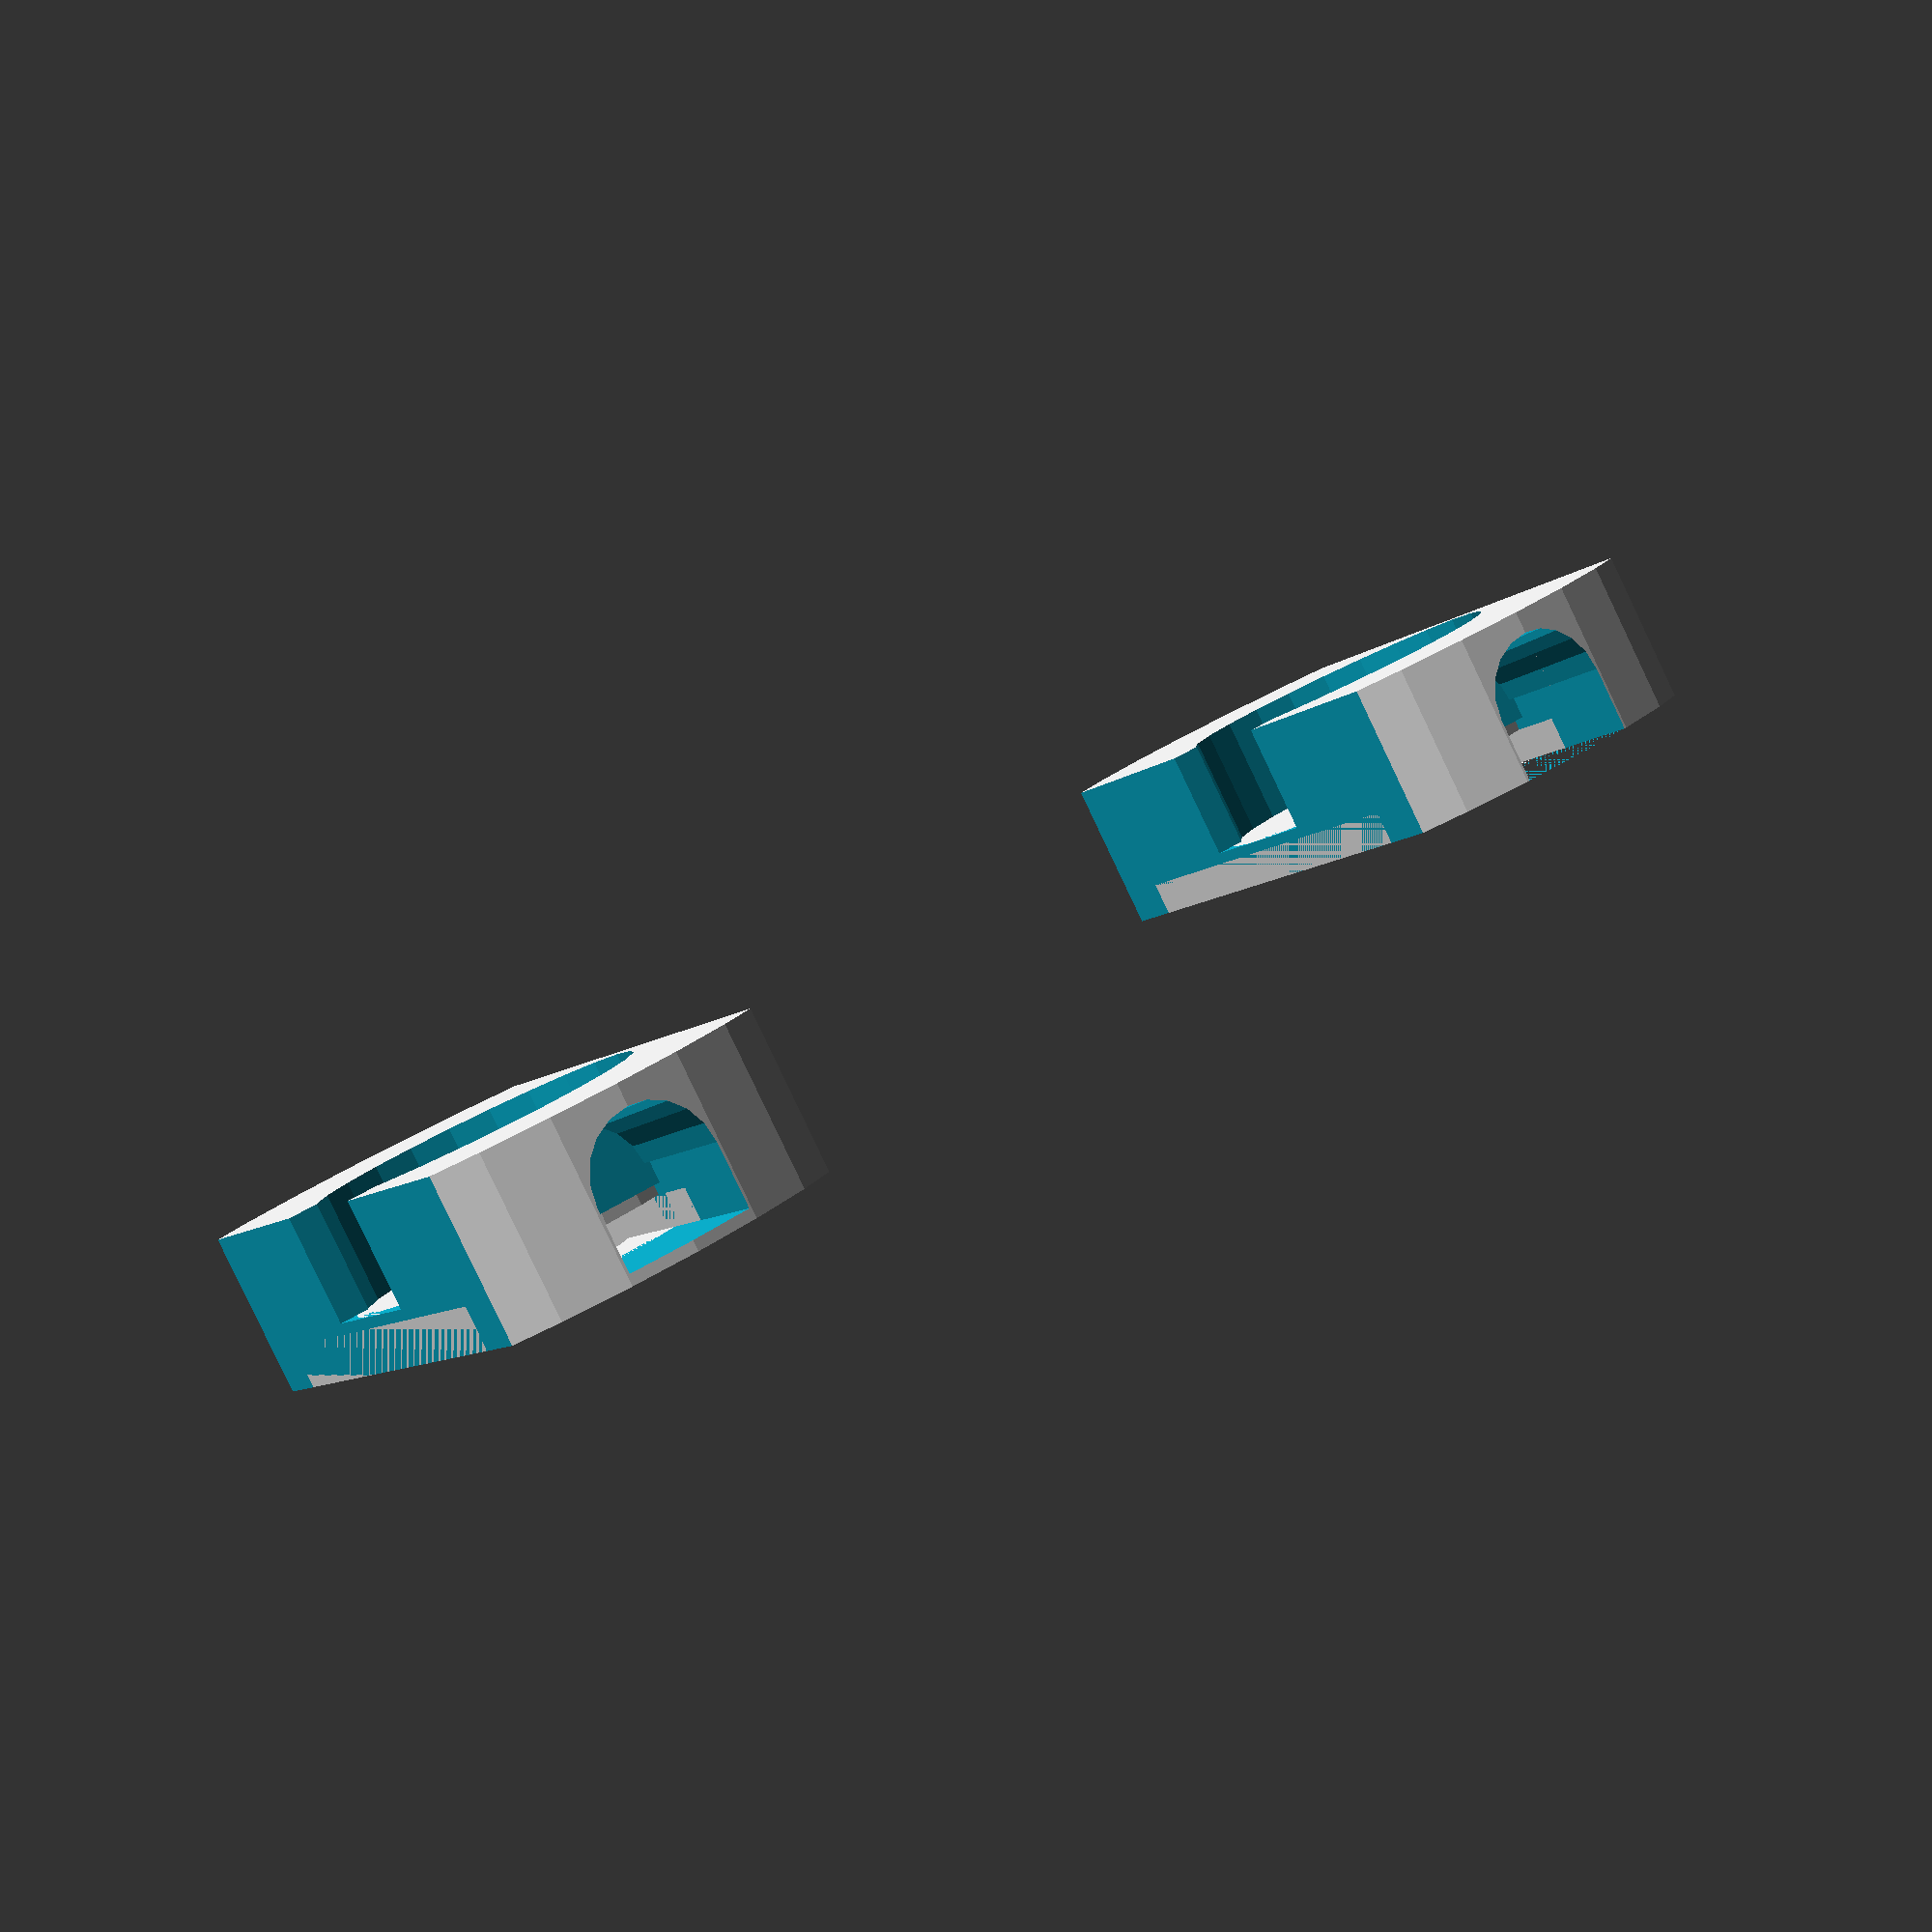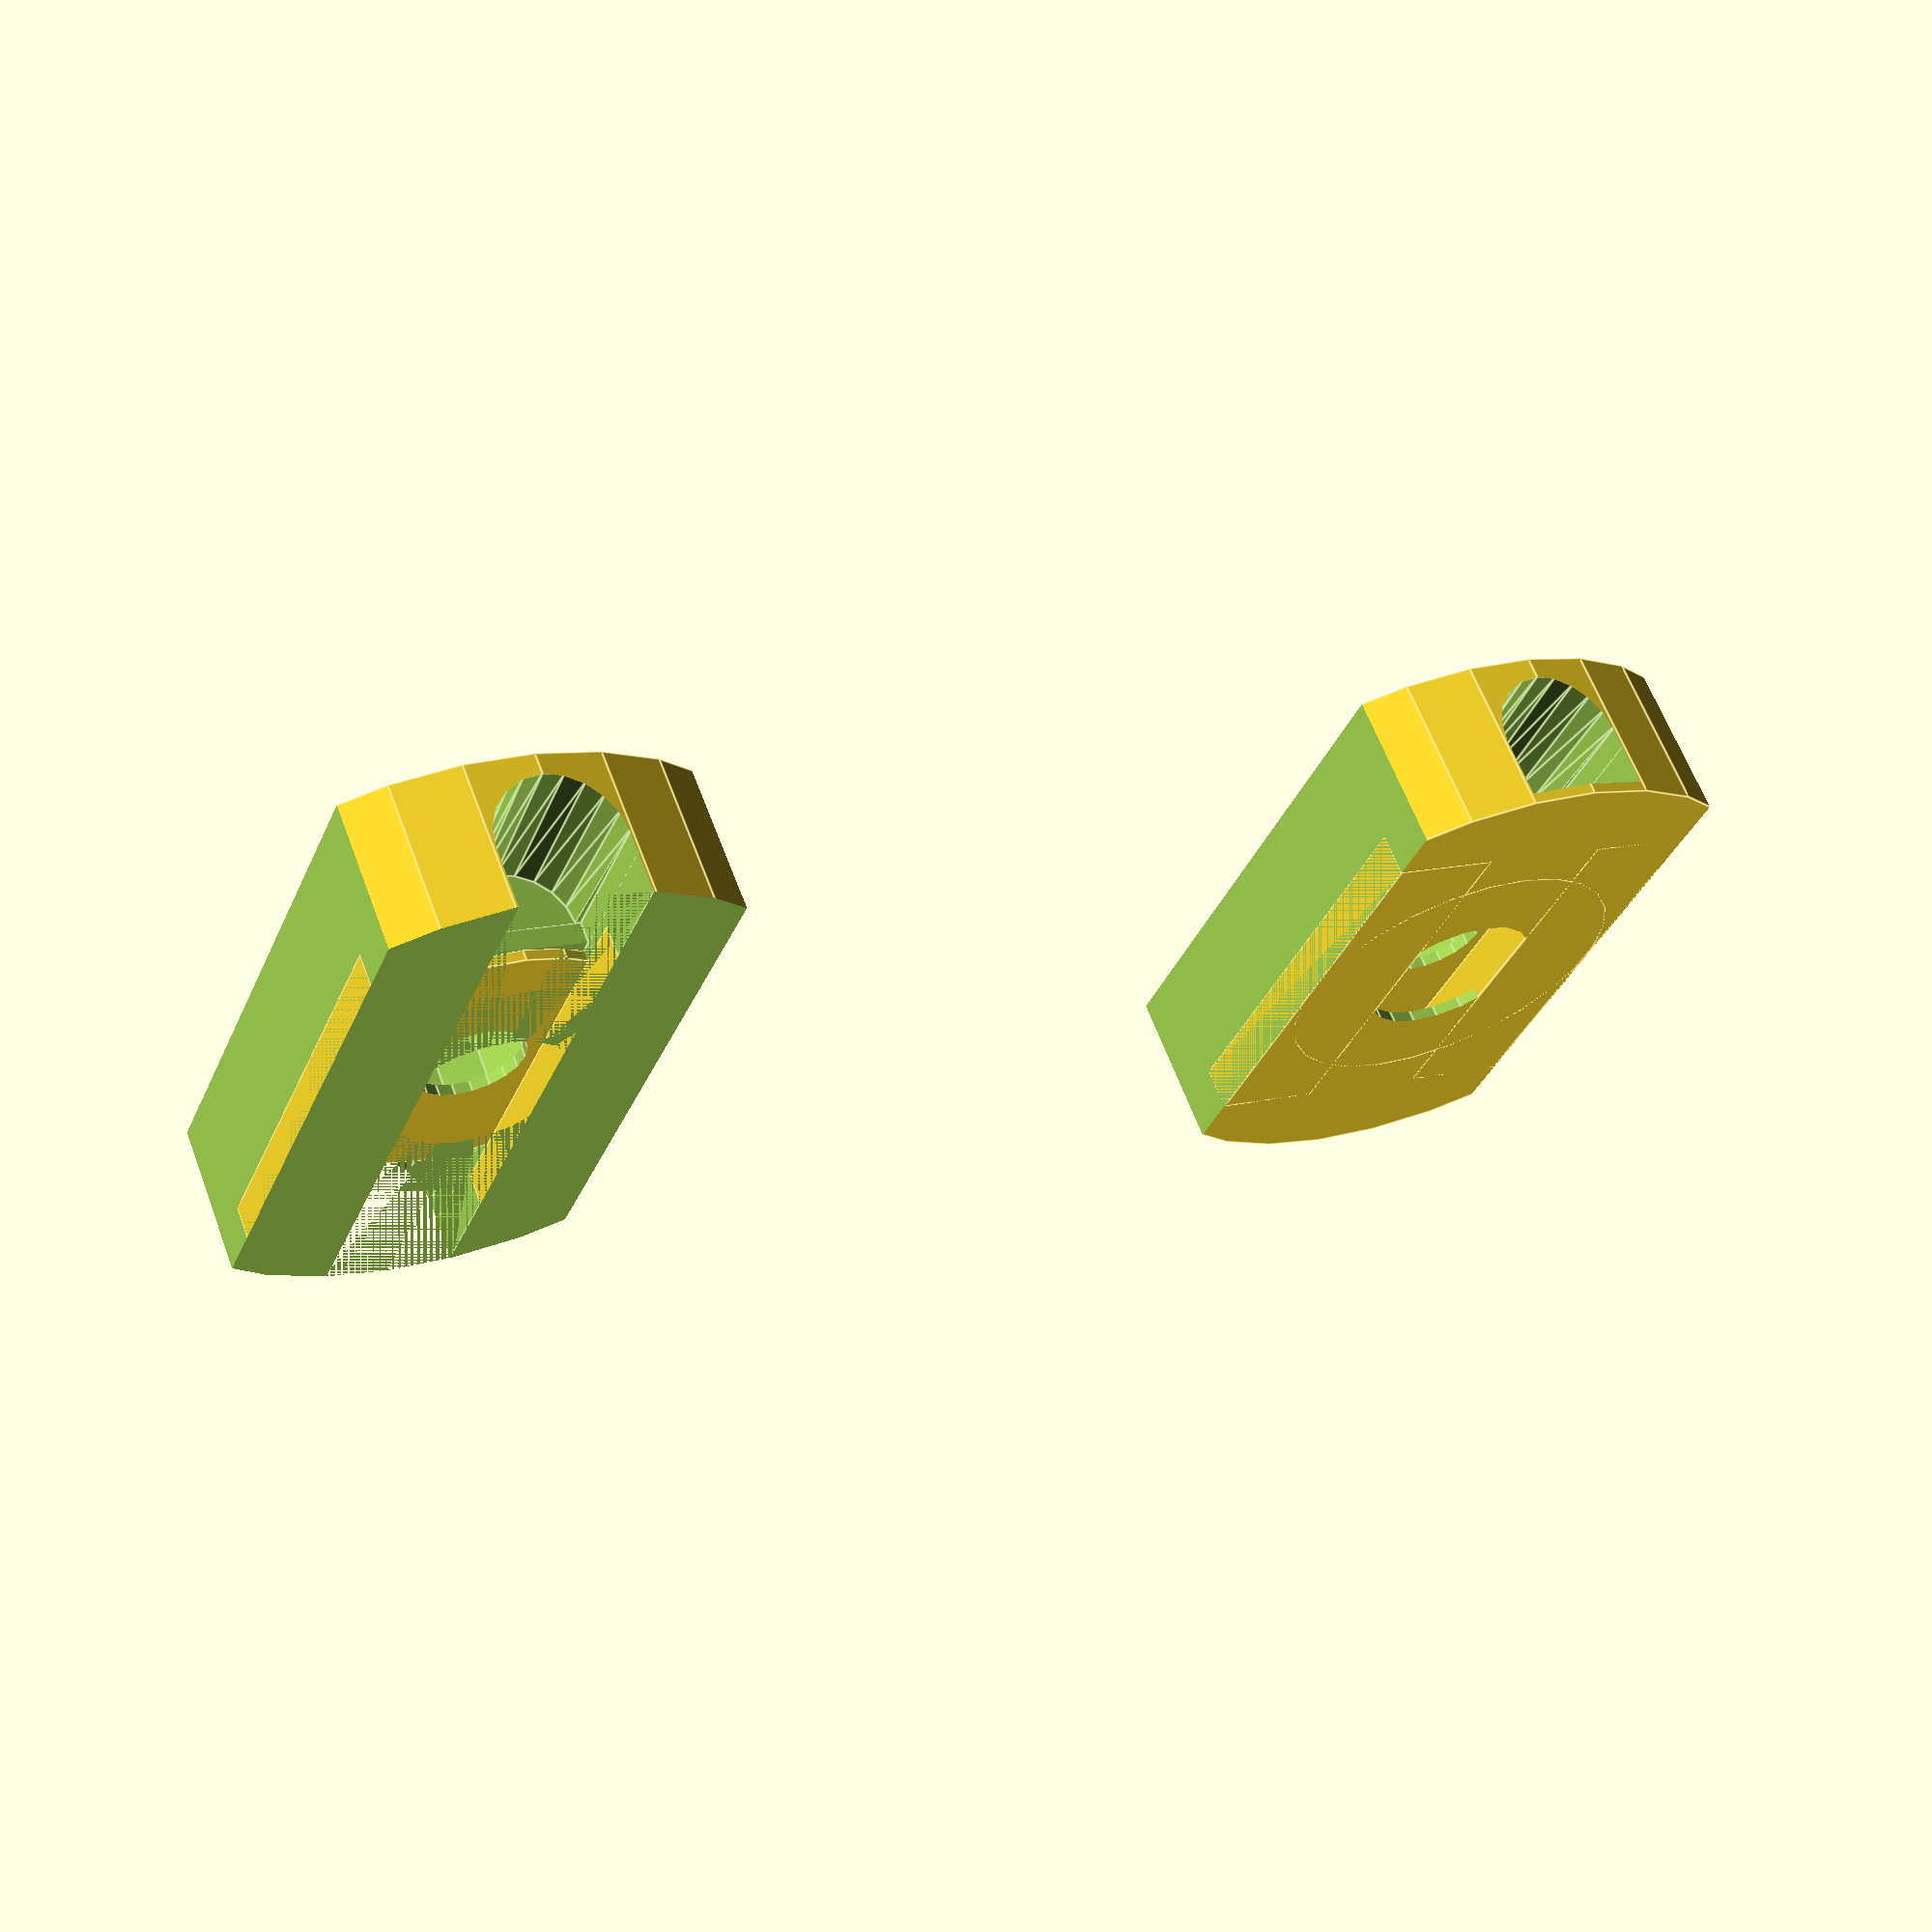
<openscad>
// servo

module servo(){
cube([12, 24, 24]);

translate([0, -4.15, 16])
    cube([12, 32.3, 2.4]);
    

translate([6, 6, 0])
    cylinder(32, 3, 3);
    

translate([3, 3, 30])
    cube([14, 6, 2]);
}



/*
translate([16, 0, 34])
rotate([270,0,90]) 
    servo();
*/


// servoHolder;

// cup
/*{translate([0, 50, 0])
difference(){
cylinder(71, d1 = 55, d2 = 93); 
cylinder(72, d1 = 53, d2 = 91); 
}*/


module servoStand(){
union(){
    // servo stand
     {cube([16,12, 5+4]);}

    // baseplate
    union(){
    translate([0, 40, 0])
        difference(){
        cylinder(3, d1 = 93, d2 = 93); 
        cylinder(5, d1 = 70, d2 = 70);}

    translate([32/2, -3, 0])
        rotate([0,0,90])
        cube([86, 32, 3]);
        
    }}}
// servoStand();
    

// cover
/*
translate([0, 40, 0])
difference(){
    // outer diameter
    cylinder(40, d1 = 93, d2 = 93); 
    // inner dia.
    cylinder(55, d1 = 91, d2 = 91);
}
*/
    
// IR photogate -- glue to bottom of cup lid


// cut out 3mm rad circles
module photogateHolder(){
    union(){
difference(){
translate([0, 0, 50]){
    difference(){
        difference(){
            
    cylinder(7.5, d1 = 30, d2 = 30);
    translate([0,0,-1]) cylinder(10, d1 = 15, d2 = 15);
    }
    
    translate([8, 0, 3.5])
    rotate([0, 90,0])
    cylinder(7, d1 = 5.5, d2 = 6, $fn=20);
    
    translate([-15, 0, 3.5])
    rotate([0, 90,0])
    cylinder(7, d1 = 6, d2 = 5.5, $fn=20);
    
    
translate([-30, -3, 0.5])
    cube([50, 6, 2]);
    
    translate([-15, -3, 0.5])
    cube([7, 6, 3]);

    translate([8, -3, 0.5])
    cube([7, 6, 3]);


}






};  

translate([-3.5, -16,52.5])
    cube([7,20,10]);

translate([-20,-18, 49])  
cube([60, 10, 20]);

translate([-20,8, 49])  
cube([60, 10, 20]);

}

translate([0,0, 52])
difference(){
            
   cylinder(0.5, d1 = 16, d2 = 16);
    translate([0,0,-1]) cylinder(5, d1 = 5, d2 = 5, $fn=20);
    }
    
translate([0,0, 50])
difference(){
            
   cylinder(0.5, d1 = 16, d2 = 16);
    translate([0,0,-1]) cylinder(5, d1 = 8, d2 = 8, $fn=20);
    } 
 
translate([-10,3, 50])  
cube([20, 5, 2]);
    
translate([-10,-8, 50])  
cube([20, 5, 2]);
}



}


translate([0, -25, 56])
rotate([0, 180, 0])
 photogateHolder();


// optionally remove the top
difference(){
    

union(){translate([0, 25, 56]){
    rotate([0, 180, 0])
     photogateHolder();}}
   
union(){translate([0,25,5.5])
        cylinder(10, d1 = 50, d2 = 50);}
}





// led blocker

module photogateBlocker(){
translate([0, -65, -0]){
difference(){
    
union(){
difference(){
    cylinder(7.5, d1 = 13, d2 = 13);
    cylinder(9, d1 = 10, d2 = 10);
    }
difference(){
    cylinder(3, d1 = 18, d2 = 18);
    cylinder(9, d1 = 10, d2 = 10);
    }
    
difference(){
    cylinder(2, d1 = 24, d2 = 24);
    cylinder(9, d1 = 10, d2 = 10);
    }
}
 
    
translate([-3.5, -14,0])
    cube([7,12,8]);
}
    

}
}

//photogateBlocker();




























</openscad>
<views>
elev=85.1 azim=301.1 roll=205.5 proj=p view=wireframe
elev=297.7 azim=292.6 roll=339.5 proj=p view=edges
</views>
